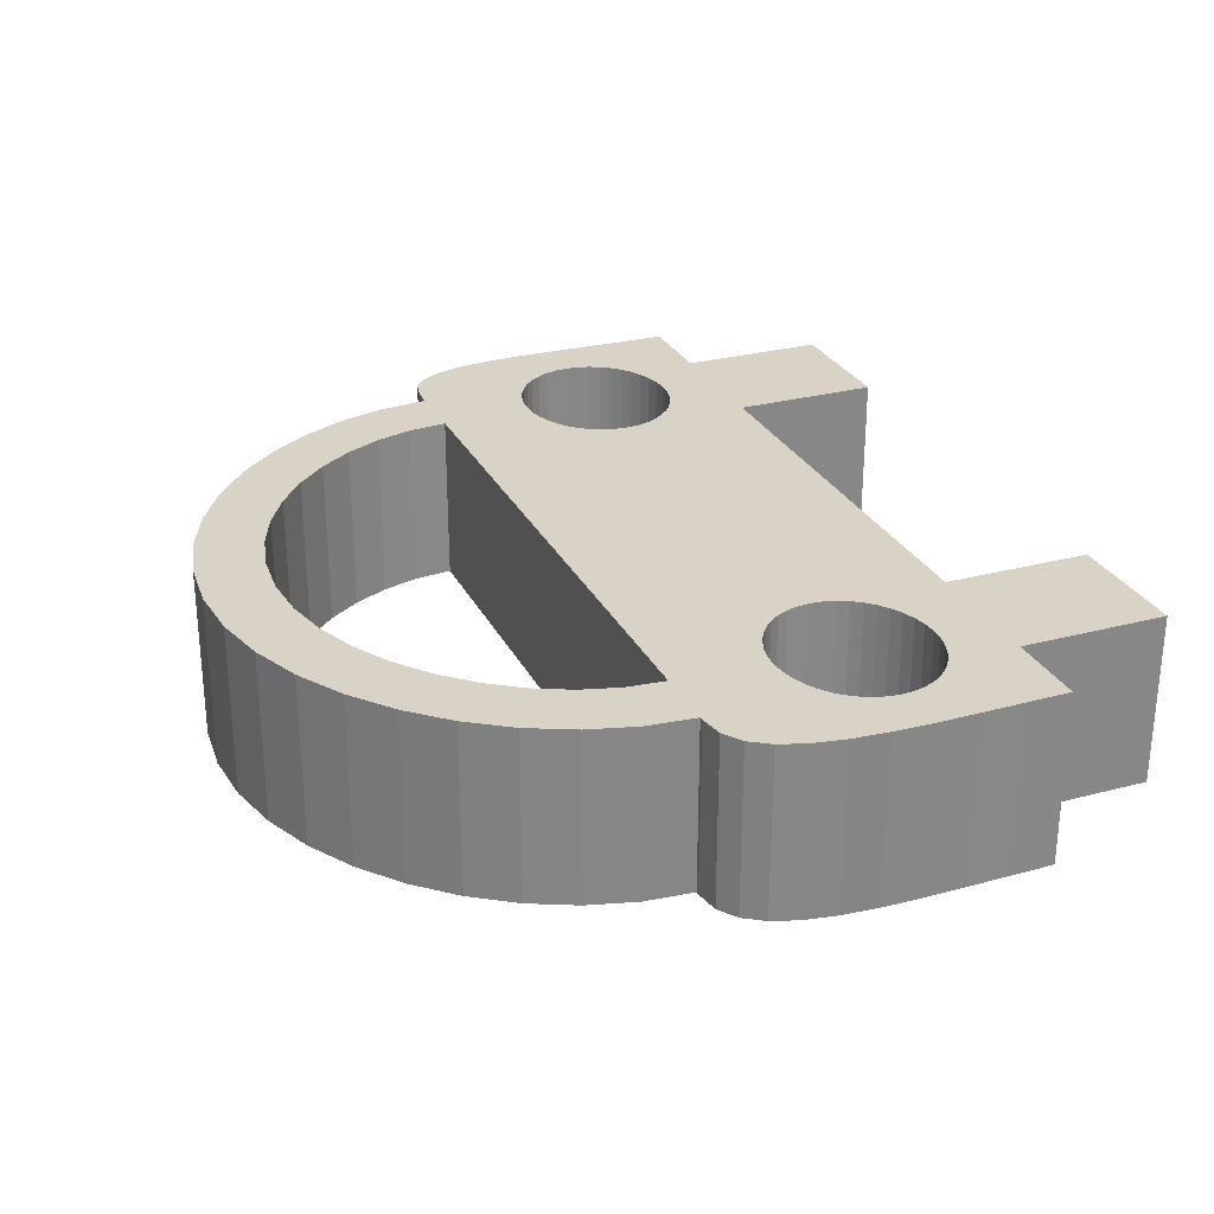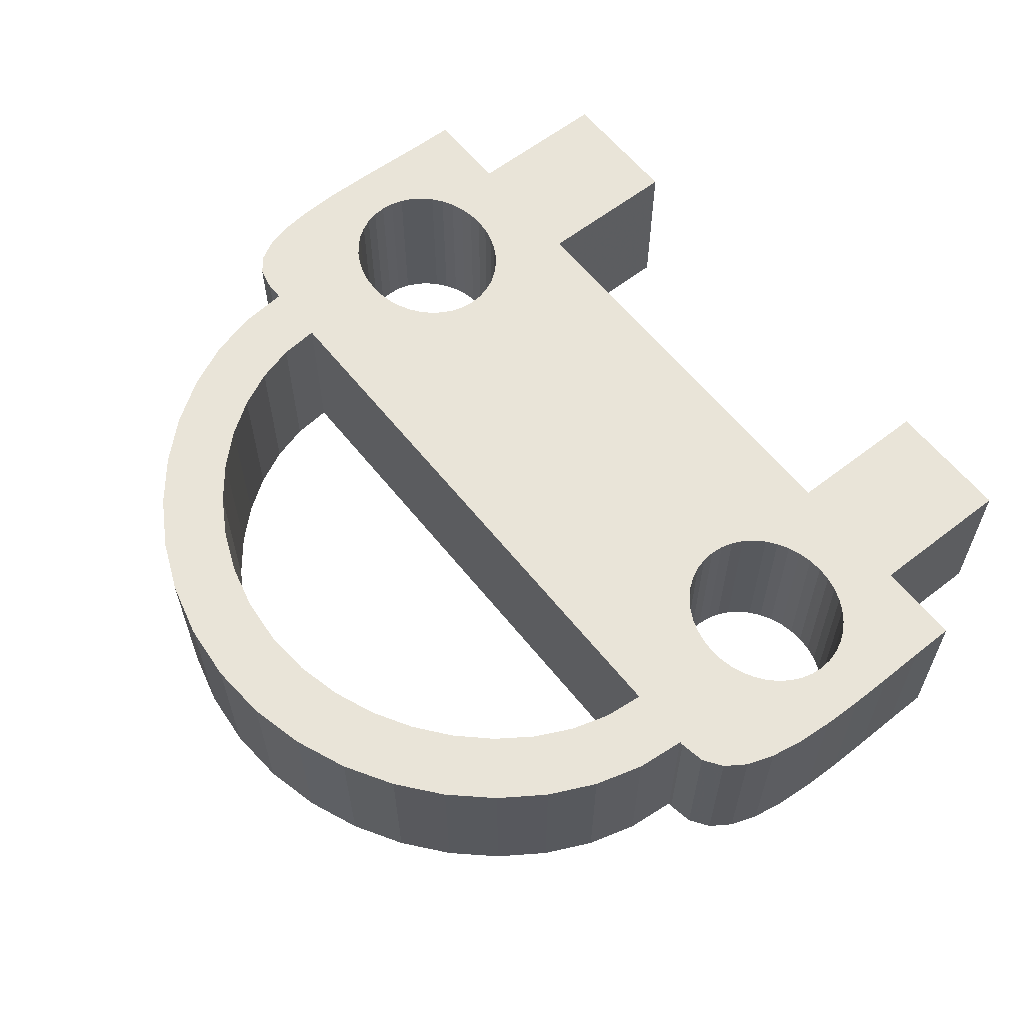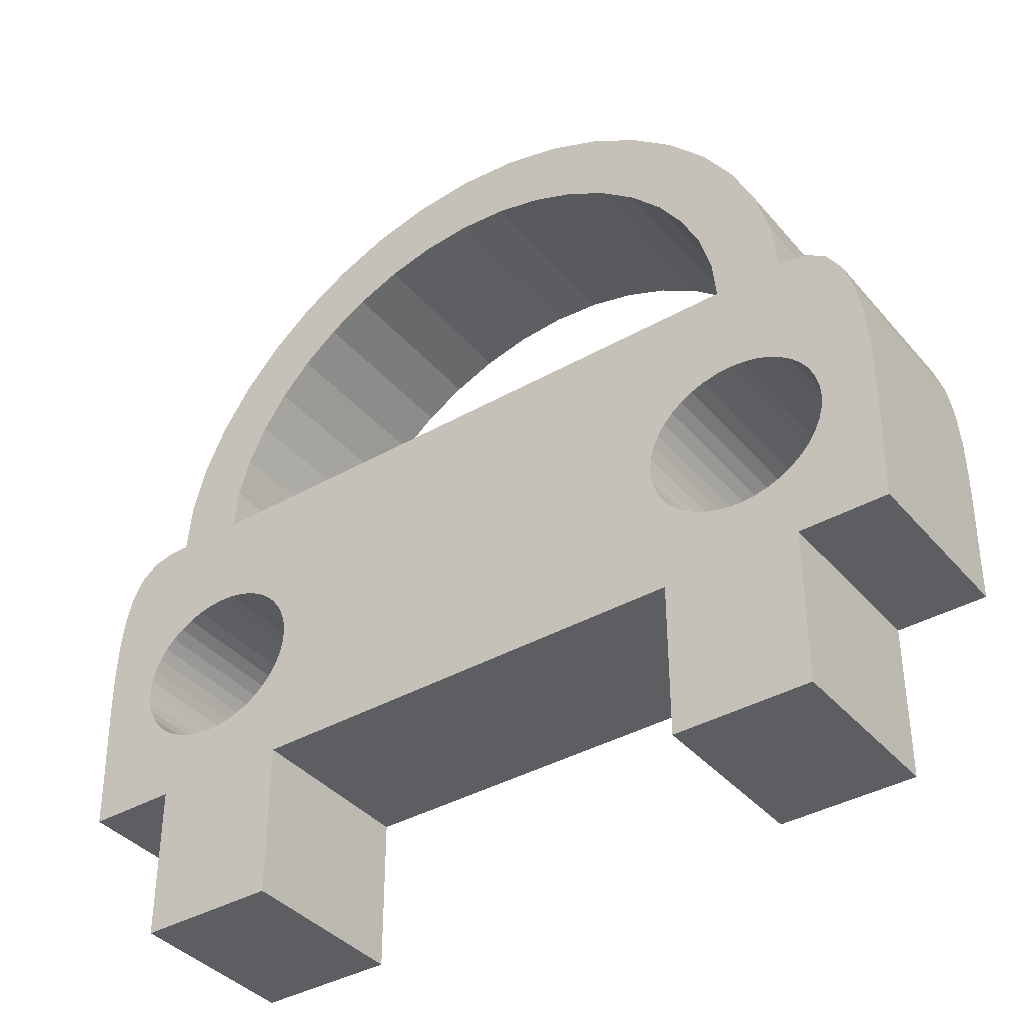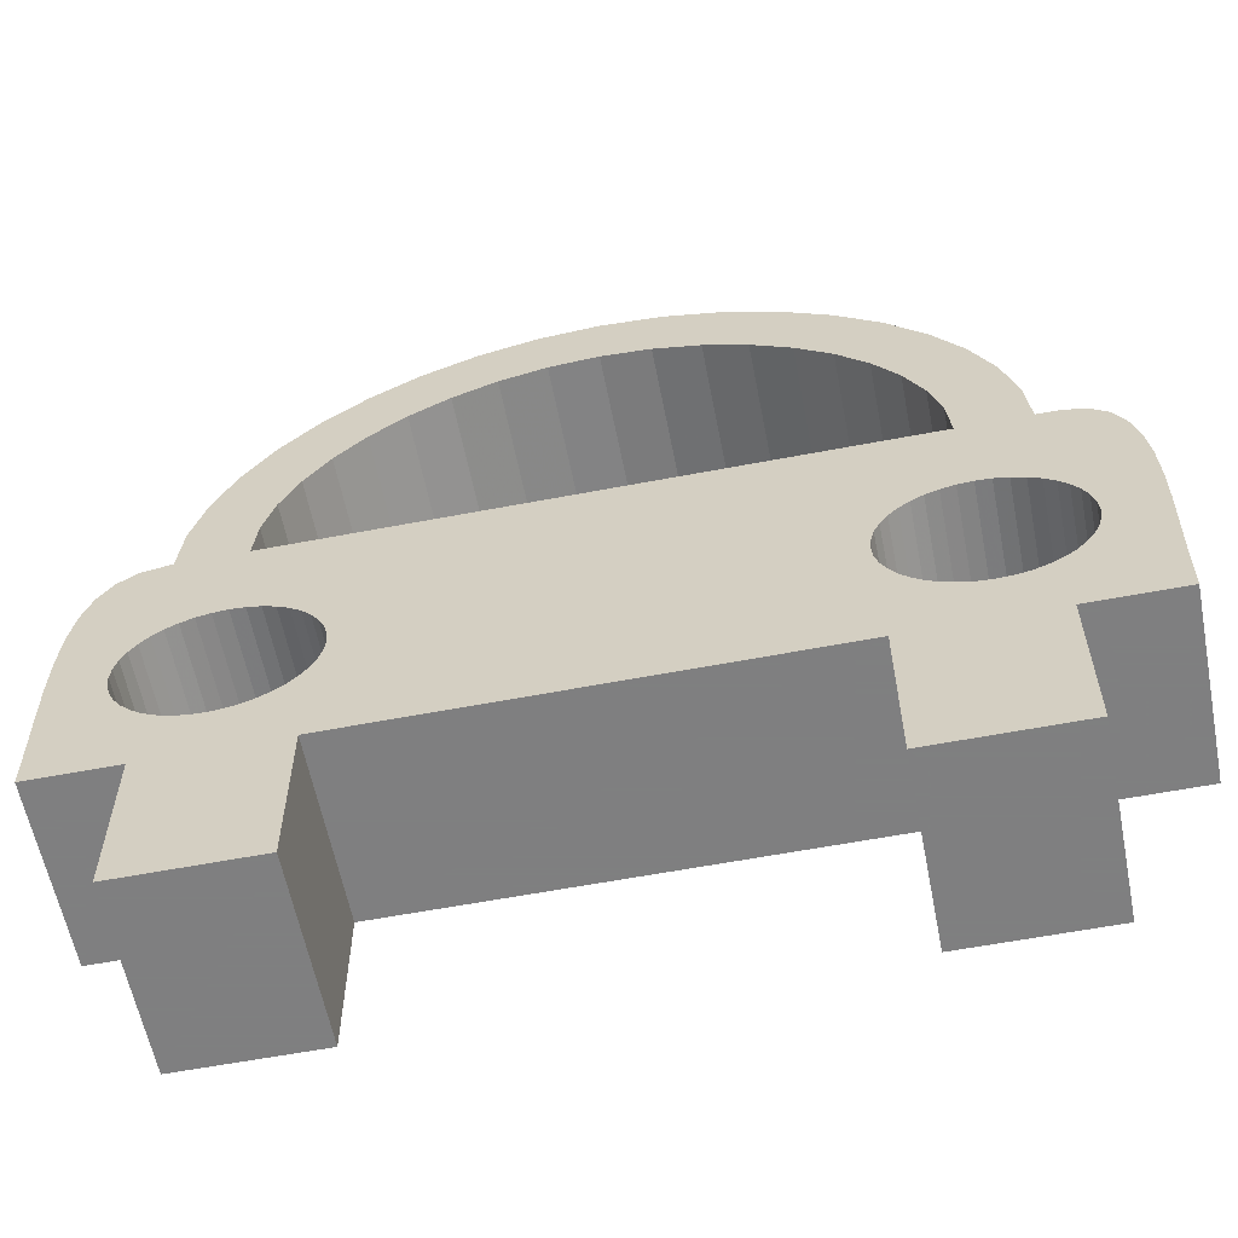
<metadata>
{"format":"obj","ext":"obj","renderer":"f3d","projection":"perspective","resolution":1024,"background":"white","views":[{"elev":27.8,"azim":-112.1,"up":"+Z"},{"elev":60.5,"azim":-128.4,"up":"+Z"},{"elev":-38.6,"azim":-144.3,"up":"+Y"},{"elev":-59.9,"azim":11.1,"up":"+Y"}]}
</metadata>
<code>
o obj_0
v -114.5 		-102.7 		10
v -114.5 		-102.7 		0
v -113.9 		-103.1 		10
v -113.9 		-103.1 		0
v -113.3 		-103.6 		0
v -113.3 		-103.6 		10
v -112.9 		-104.2 		0
v -112.9 		-104.2 		10
v -112.6 		-104.9 		0
v -112.6 		-104.9 		10
v -112.4 		-107 		0
v -112.6 		-107.7 		0
v -112.6 		-107.7 		10
v -112.4 		-107 		10
v -112.9 		-108.4 		0
v -112.9 		-108.4 		10
v -113.3 		-108.9 		0
v -113.3 		-108.9 		10
v -113.9 		-109.5 		0
v -113.9 		-109.5 		10
v -114.5 		-109.9 		0
v -114.5 		-109.9 		10
v -112.4 		-105.6 		0
v -112.4 		-105.6 		10
v -112.4 		-106.3 		0
v -112.4 		-106.3 		10
v -112.9 		-114 		10
v -112.9 		-114 		0
v -112.9 		-122.7 		10
v -112.9 		-122.7 		0
v -118.3 		-101.8 		10
v -119 		-102 		10
v -119 		-102 		0
v -118.3 		-101.8 		0
v -117.4 		-101.8 		10
v -117.4 		-101.8 		0
v -116.6 		-101.8 		10
v -116.6 		-101.8 		0
v -115.8 		-102 		10
v -115.8 		-102 		0
v -115.1 		-102.3 		10
v -115.1 		-102.3 		0
v -122.5 		-106.3 		10
v -122.5 		-106.3 		0
v -122.4 		-105.6 		10
v -122.4 		-105.6 		0
v -122.2 		-104.9 		10
v -122.2 		-104.9 		0
v -121.5 		-103.6 		10
v -121.9 		-104.2 		10
v -121.9 		-104.2 		0
v -121.5 		-103.6 		0
v -121 		-103.1 		10
v -121 		-103.1 		0
v -120.4 		-102.7 		10
v -120.4 		-102.7 		0
v -119.8 		-102.3 		10
v -119.8 		-102.3 		0
v -124.4 		-98.52 		0
v -124.4 		-98.52 		10
v -125 		-100.1 		0
v -125 		-100.1 		10
v -125.3 		-102 		0
v -125.3 		-102 		10
v -125.5 		-104.1 		0
v -125.5 		-104.1 		10
v -125.5 		-106.4 		0
v -125.5 		-106.4 		10
v -119.8 		-110.3 		0
v -120.4 		-109.9 		0
v -120.4 		-109.9 		10
v -119.8 		-110.3 		10
v -121 		-109.5 		0
v -121 		-109.5 		10
v -121.5 		-108.9 		10
v -121.5 		-108.9 		0
v -121.9 		-108.4 		10
v -121.9 		-108.4 		0
v -122.2 		-107.7 		10
v -122.2 		-107.7 		0
v -122.4 		-107 		10
v -122.4 		-107 		0
v -115.1 		-110.3 		0
v -115.1 		-110.3 		10
v -115.8 		-110.6 		0
v -115.8 		-110.6 		10
v -116.6 		-110.7 		0
v -116.6 		-110.7 		10
v -117.4 		-110.8 		0
v -117.4 		-110.8 		10
v -118.3 		-110.7 		0
v -118.3 		-110.7 		10
v -119 		-110.6 		0
v -119 		-110.6 		10
v -120.5 		-114 		10
v -120.5 		-114 		0
v -125.5 		-108.9 		0
v -125.5 		-108.9 		10
v -125.4 		-111.4 		0
v -125.4 		-111.4 		10
v -125.4 		-114 		0
v -125.4 		-114 		10
v -120.5 		-122.7 		0
v -120.5 		-122.7 		10
v -79.51 		-93.47 		10
v -80.3 		-90.68 		10
v -81.56 		-88.02 		10
v -75.9 		-97.33 		10
v -76.86 		-96.57 		10
v -78.14 		-96.31 		10
v -79.24 		-96.31 		10
v -97.29 		-81.41 		10
v -96.68 		-77.6 		10
v -87.76 		-81.27 		10
v -90.49 		-79.63 		10
v -93.47 		-78.39 		10
v -83.27 		-94.04 		10
v -83.05 		-96.31 		10
v -94.68 		-82.04 		10
v -92.24 		-83.03 		10
v -90.01 		-84.33 		10
v -88.03 		-85.91 		10
v -86.33 		-87.72 		10
v -84.94 		-89.7 		10
v -83.91 		-91.83 		10
v -83.25 		-85.52 		10
v -85.34 		-83.25 		10
v -81.85 		-101.8 		10
v -81.08 		-102 		10
v -80.35 		-102.3 		10
v -74.58 		-102 		10
v -74.81 		-100.1 		10
v -75.23 		-98.52 		10
v -79.1 		-103.1 		10
v -78.59 		-103.6 		10
v -79.69 		-102.6 		10
v -77.87 		-104.9 		10
v -77.68 		-105.5 		10
v -77.61 		-106.3 		10
v -78.18 		-104.2 		10
v -74.49 		-104.1 		10
v -74.5 		-106.4 		10
v -74.69 		-114 		10
v -74.65 		-111.4 		10
v -78.59 		-108.9 		10
v -79.1 		-109.5 		10
v -79.69 		-109.9 		10
v -80.35 		-110.3 		10
v -81.08 		-110.6 		10
v -81.85 		-110.7 		10
v -77.68 		-107 		10
v -77.87 		-107.7 		10
v -78.18 		-108.4 		10
v -79.76 		-114 		10
v -74.57 		-108.9 		10
v -86.78 		-103.6 		10
v -86.27 		-103.1 		10
v -85.68 		-102.6 		10
v -85.01 		-102.3 		10
v -84.28 		-102 		10
v -83.5 		-101.8 		10
v -82.67 		-101.8 		10
v -87.75 		-106.3 		10
v -87.69 		-105.5 		10
v -87.5 		-104.9 		10
v -83.5 		-110.7 		0
v -82.67 		-110.8 		0
v -84.28 		-110.6 		0
v -85.01 		-110.3 		0
v -85.68 		-109.9 		0
v -86.27 		-109.5 		0
v -89.14 		-106.5 		0
v -87.6 		-114 		0
v -86.78 		-108.9 		0
v -87.6 		-122.7 		0
v -79.76 		-122.7 		0
v -113.8 		-87.72 		0
v -112.1 		-85.91 		0
v -110.1 		-84.33 		0
v -107.9 		-83.03 		0
v -105.4 		-82.04 		0
v -102.8 		-81.41 		0
v -100 		-81.19 		0
v -112.3 		-81.27 		0
v -109.6 		-79.63 		0
v -106.6 		-78.39 		0
v -103.4 		-77.6 		0
v -100 		-77.32 		0
v -123.6 		-97.33 		0
v -122.5 		-96.57 		0
v -121.1 		-96.31 		0
v -120.9 		-96.31 		0
v -115.2 		-89.7 		0
v -116.8 		-94.04 		0
v -117.1 		-96.31 		0
v -116.2 		-91.83 		0
v -120.6 		-93.47 		0
v -119.8 		-90.68 		0
v -118.5 		-88.02 		0
v -116.8 		-85.52 		0
v -114.8 		-83.25 		0
v -79.76 		-122.7 		10
v -87.6 		-122.7 		10
v -81.56 		-88.02 		0
v -80.3 		-90.68 		0
v -79.51 		-93.47 		0
v -79.24 		-96.31 		0
v -78.14 		-96.31 		0
v -76.86 		-96.57 		0
v -75.9 		-97.33 		0
v -97.29 		-81.41 		0
v -96.68 		-77.6 		0
v -93.47 		-78.39 		0
v -90.49 		-79.63 		0
v -87.76 		-81.27 		0
v -83.05 		-96.31 		0
v -83.27 		-94.04 		0
v -94.68 		-82.04 		0
v -92.24 		-83.03 		0
v -90.01 		-84.33 		0
v -88.03 		-85.91 		0
v -86.33 		-87.72 		0
v -84.94 		-89.7 		0
v -83.91 		-91.83 		0
v -85.34 		-83.25 		0
v -83.25 		-85.52 		0
v -81.85 		-101.8 		0
v -80.35 		-102.3 		0
v -81.08 		-102 		0
v -75.23 		-98.52 		0
v -74.81 		-100.1 		0
v -74.58 		-102 		0
v -78.59 		-103.6 		0
v -79.1 		-103.1 		0
v -79.69 		-102.6 		0
v -77.68 		-105.5 		0
v -77.87 		-104.9 		0
v -77.61 		-106.3 		0
v -78.18 		-104.2 		0
v -74.49 		-104.1 		0
v -74.5 		-106.4 		0
v -74.65 		-111.4 		0
v -74.69 		-114 		0
v -87.19 		-104.2 		10
v -79.1 		-109.5 		0
v -78.59 		-108.9 		0
v -79.69 		-109.9 		0
v -80.35 		-110.3 		0
v -86.78 		-103.6 		0
v -86.27 		-103.1 		0
v -86.78 		-108.9 		10
v -87.19 		-108.4 		10
v -81.08 		-110.6 		0
v -85.68 		-102.6 		0
v -87.5 		-107.7 		10
v -81.85 		-110.7 		0
v -87.69 		-107 		10
v -85.01 		-102.3 		0
v -84.28 		-102 		0
v -77.87 		-107.7 		0
v -77.68 		-107 		0
v -78.18 		-108.4 		0
v -83.5 		-101.8 		0
v -82.67 		-110.8 		10
v -79.76 		-114 		0
v -83.5 		-110.7 		10
v -82.67 		-101.8 		0
v -84.28 		-110.6 		10
v -85.01 		-110.3 		10
v -85.68 		-109.9 		10
v -74.57 		-108.9 		0
v -86.27 		-109.5 		10
v -87.75 		-106.3 		0
v -87.6 		-114 		10
v -87.69 		-105.5 		0
v -87.5 		-104.9 		0
v -87.19 		-104.2 		0
v -87.19 		-108.4 		0
v -87.5 		-107.7 		0
v -87.69 		-107 		0
v -113.8 		-87.72 		10
v -112.1 		-85.91 		10
v -110.1 		-84.33 		10
v -107.9 		-83.03 		10
v -105.4 		-82.04 		10
v -102.8 		-81.41 		10
v -112.3 		-81.27 		10
v -100 		-81.19 		10
v -100 		-77.32 		10
v -103.4 		-77.6 		10
v -106.6 		-78.39 		10
v -109.6 		-79.63 		10
v -123.6 		-97.33 		10
v -122.5 		-96.57 		10
v -120.9 		-96.31 		10
v -121.1 		-96.31 		10
v -115.2 		-89.7 		10
v -117.1 		-96.31 		10
v -116.8 		-94.04 		10
v -116.2 		-91.83 		10
v -114.8 		-83.25 		10
v -116.8 		-85.52 		10
v -118.5 		-88.02 		10
v -119.8 		-90.68 		10
v -120.6 		-93.47 		10
g group_0_15506754
f 1 42 2
f 3 1 2
f 3 2 4
f 3 4 5
f 3 5 6
f 6 5 7
f 6 7 8
f 8 7 9
f 8 9 10
f 11 12 13
f 11 13 14
f 13 12 15
f 13 15 16
f 16 15 17
f 16 17 18
f 18 17 19
f 18 19 20
f 20 19 21
f 20 21 22
f 10 9 23
f 10 23 24
f 24 23 25
f 24 25 26
f 26 25 11
f 26 11 14
f 29 30 28
f 29 28 27
f 31 32 33
f 31 33 34
f 35 31 34
f 35 34 36
f 37 35 36
f 37 36 38
f 39 37 38
f 39 38 40
f 41 39 40
f 41 40 42
f 1 41 42
f 43 82 44
f 45 43 44
f 45 44 46
f 47 45 46
f 47 46 48
f 49 50 51
f 49 51 52
f 53 49 52
f 53 52 54
f 55 53 54
f 55 54 56
f 57 55 56
f 57 56 58
f 33 32 57
f 33 57 58
f 51 50 47
f 51 47 48
f 59 61 62
f 59 62 60
f 61 63 64
f 61 64 62
f 63 65 66
f 63 66 64
f 65 67 68
f 65 68 66
f 69 70 71
f 69 71 72
f 71 70 73
f 71 73 74
f 75 74 73
f 75 73 76
f 77 75 76
f 77 76 78
f 79 77 78
f 79 78 80
f 81 79 80
f 81 80 82
f 43 81 82
f 84 22 83
f 21 83 22
f 84 83 85
f 84 85 86
f 86 85 87
f 86 87 88
f 88 87 89
f 88 89 90
f 90 89 91
f 90 91 92
f 92 91 93
f 92 93 94
f 94 93 69
f 94 69 72
f 103 104 96
f 95 96 104
f 98 68 97
f 67 97 68
f 97 99 100
f 97 100 98
f 100 99 101
f 100 101 102
f 101 96 102
f 95 102 96
f 85 28 87
f 83 28 85
f 99 97 78
f 70 69 96
f 69 93 96
f 93 91 96
f 91 89 96
f 103 96 89
f 67 82 97
f 96 101 99
f 82 80 97
f 80 78 97
f 107 125 106
f 129 130 111
f 125 117 106
f 105 118 111
f 112 119 113
f 120 121 115
f 119 120 116
f 113 119 116
f 115 116 120
f 122 114 121
f 123 127 122
f 124 126 123
f 114 115 121
f 125 107 124
f 114 122 127
f 127 123 126
f 105 106 117
f 126 124 107
f 118 105 117
f 132 133 136
f 135 140 131
f 133 108 136
f 108 109 136
f 109 110 130
f 110 111 130
f 130 136 109
f 128 129 111
f 136 134 132
f 134 135 132
f 142 138 139
f 140 137 131
f 131 132 135
f 141 131 137
f 141 137 138
f 141 138 142
f 149 154 148
f 150 154 149
f 153 145 144
f 145 146 144
f 143 144 146
f 146 147 143
f 154 143 147
f 148 154 147
f 151 152 155
f 142 151 155
f 139 151 142
f 152 153 155
f 144 155 153
f 162 118 161
f 161 118 160
f 111 118 128
f 162 128 118
f 167 265 166
f 168 166 173
f 170 169 173
f 169 168 173
f 172 279 28
f 278 174 28
f 173 28 174
f 173 174 171
f 171 170 173
f 177 201 178
f 179 178 184
f 184 185 179
f 180 179 185
f 185 186 180
f 181 180 186
f 186 187 181
f 182 181 187
f 187 188 182
f 183 182 188
f 42 40 195
f 192 197 195
f 193 196 199
f 199 200 193
f 177 193 200
f 201 177 200
f 184 178 201
f 198 199 196
f 197 198 194
f 196 194 198
f 194 195 197
f 42 195 2
f 2 195 4
f 5 4 172
f 11 172 12
f 15 172 17
f 19 17 28
f 89 87 103
f 21 28 83
f 19 28 21
f 103 87 28
f 7 5 172
f 9 7 172
f 12 172 15
f 28 17 172
f 25 172 11
f 23 9 172
f 25 23 172
f 103 28 30
f 34 33 192
f 192 195 34
f 36 34 195
f 82 67 44
f 33 58 192
f 191 192 58
f 190 191 58
f 56 189 58
f 38 36 195
f 40 38 195
f 172 4 195
f 54 61 56
f 48 63 51
f 52 61 54
f 190 58 189
f 63 61 52
f 59 56 61
f 65 63 48
f 189 56 59
f 51 63 52
f 48 46 65
f 65 46 67
f 44 67 46
f 96 99 70
f 73 70 99
f 76 73 99
f 78 76 99
f 176 202 203
f 176 203 175
f 29 104 103
f 30 29 103
f 206 217 205
f 207 216 206
f 210 235 209
f 188 211 183
f 213 218 212
f 214 219 213
f 215 220 214
f 218 211 212
f 188 212 211
f 218 213 219
f 219 214 220
f 221 220 215
f 215 225 221
f 222 221 225
f 225 226 222
f 226 204 223
f 223 222 226
f 224 223 204
f 224 205 217
f 204 205 224
f 217 206 216
f 207 227 216
f 216 254 195
f 231 235 230
f 232 233 231
f 230 235 210
f 229 207 228
f 227 207 229
f 208 209 228
f 228 209 235
f 235 231 234
f 236 237 240
f 234 231 233
f 238 236 241
f 240 241 236
f 232 240 237
f 232 237 239
f 239 233 232
f 244 10 165
f 165 24 164
f 245 243 247
f 156 8 244
f 157 8 156
f 118 8 158
f 159 118 158
f 159 160 118
f 158 8 157
f 157 156 249
f 157 249 250
f 243 265 247
f 158 157 250
f 158 250 254
f 159 158 254
f 159 254 258
f 257 27 255
f 253 248 265
f 256 265 167
f 160 159 258
f 160 258 259
f 163 26 257
f 164 26 163
f 161 160 259
f 161 259 263
f 175 173 176
f 162 161 263
f 162 263 267
f 266 154 264
f 268 274 266
f 150 264 154
f 248 247 265
f 246 242 245
f 271 242 262
f 260 261 271
f 256 253 265
f 173 166 265
f 265 176 173
f 269 274 268
f 162 267 227
f 270 274 269
f 243 245 242
f 246 262 242
f 262 260 271
f 241 271 261
f 241 261 238
f 272 274 270
f 164 163 273
f 164 273 275
f 274 251 27
f 255 27 252
f 165 164 275
f 165 275 276
f 154 266 274
f 251 274 272
f 252 27 251
f 154 274 203
f 244 165 276
f 244 276 277
f 254 216 258
f 249 156 244
f 249 244 277
f 259 216 263
f 252 251 174
f 252 174 278
f 267 216 227
f 263 216 267
f 207 208 228
f 255 252 278
f 255 278 279
f 257 255 279
f 257 279 280
f 273 172 275
f 280 273 257
f 163 257 273
f 172 195 275
f 256 167 264
f 256 264 150
f 258 216 259
f 250 195 254
f 277 276 195
f 276 275 195
f 250 249 195
f 249 277 195
f 264 167 166
f 264 166 266
f 266 166 168
f 266 168 268
f 268 168 169
f 268 169 269
f 279 278 28
f 269 169 170
f 269 170 270
f 280 279 172
f 172 273 280
f 270 170 171
f 270 171 272
f 174 251 272
f 174 272 171
f 274 27 28
f 274 28 173
f 274 173 203
f 202 176 154
f 173 175 203
f 50 49 64
f 47 50 64
f 66 47 64
f 68 45 66
f 77 79 98
f 98 100 77
f 68 98 81
f 79 81 98
f 68 81 43
f 86 27 84
f 94 95 92
f 90 29 88
f 75 77 100
f 74 100 71
f 72 95 94
f 95 72 71
f 95 29 92
f 74 75 100
f 102 95 100
f 95 71 100
f 29 95 104
f 205 106 105
f 205 105 206
f 204 107 106
f 204 106 205
f 204 226 107
f 126 107 226
f 210 209 109
f 210 109 108
f 209 208 110
f 209 110 109
f 208 207 111
f 208 111 110
f 207 206 111
f 105 111 206
f 215 214 115
f 215 115 114
f 214 213 116
f 214 116 115
f 213 212 113
f 213 113 116
f 212 188 113
f 112 183 211
f 112 211 218
f 225 127 126
f 225 126 226
f 127 215 114
f 225 215 127
f 217 216 118
f 217 118 117
f 119 112 218
f 120 119 218
f 120 218 219
f 121 120 219
f 121 219 220
f 122 121 220
f 122 220 221
f 122 221 222
f 122 222 123
f 123 222 223
f 123 223 124
f 124 223 224
f 124 224 125
f 125 224 217
f 125 217 117
f 195 298 216
f 232 231 131
f 234 135 134
f 202 154 203
f 287 301 282
f 284 292 283
f 283 287 282
f 286 290 285
f 285 291 284
f 287 283 292
f 288 289 286
f 291 285 290
f 292 284 291
f 289 290 286
f 113 289 112
f 288 112 289
f 60 55 293
f 293 57 294
f 299 305 298
f 305 295 298
f 297 281 302
f 305 299 304
f 303 304 300
f 300 297 303
f 302 303 297
f 300 304 299
f 301 302 281
f 281 282 301
f 6 118 3
f 10 244 8
f 8 118 6
f 3 118 1
f 22 27 20
f 20 27 18
f 22 84 27
f 86 88 27
f 29 27 88
f 90 92 29
f 24 165 10
f 26 164 24
f 298 1 118
f 14 13 257
f 13 16 257
f 16 18 257
f 27 257 18
f 26 14 257
f 41 298 39
f 39 298 37
f 298 41 1
f 45 68 43
f 47 66 45
f 60 62 55
f 32 295 57
f 295 296 57
f 295 32 31
f 35 298 31
f 295 31 298
f 37 298 35
f 62 64 49
f 49 53 62
f 53 55 62
f 57 293 55
f 296 294 57
f 188 289 113
f 281 297 177
f 282 281 177
f 282 177 178
f 283 282 178
f 283 178 179
f 284 283 179
f 284 179 180
f 285 284 180
f 285 180 181
f 286 285 181
f 286 181 182
f 288 286 182
f 288 182 183
f 287 292 184
f 185 184 292
f 112 288 183
f 188 187 290
f 188 290 289
f 187 186 291
f 187 291 290
f 186 185 292
f 186 292 291
f 118 216 298
f 293 294 189
f 190 189 294
f 189 59 60
f 189 60 293
f 303 199 198
f 303 198 304
f 190 294 296
f 198 197 305
f 198 305 304
f 192 191 296
f 192 296 295
f 191 190 296
f 197 192 295
f 197 295 305
f 297 193 177
f 299 298 195
f 299 195 194
f 300 299 194
f 300 194 196
f 193 297 300
f 193 300 196
f 301 287 201
f 184 201 287
f 201 200 302
f 201 302 301
f 200 199 303
f 200 303 302
f 136 235 134
f 240 232 141
f 132 131 231
f 133 132 231
f 128 162 227
f 128 227 129
f 235 136 130
f 234 134 235
f 138 238 139
f 135 233 140
f 239 237 140
f 133 231 230
f 230 210 108
f 230 108 133
f 235 130 228
f 227 229 129
f 130 129 228
f 229 228 129
f 240 141 241
f 142 241 141
f 131 141 232
f 234 233 135
f 137 237 138
f 236 138 237
f 138 236 238
f 239 140 233
f 137 140 237
f 142 271 241
f 144 143 243
f 144 243 242
f 271 155 144
f 271 144 242
f 271 142 155
f 246 245 146
f 246 146 145
f 146 245 247
f 146 247 147
f 147 247 248
f 147 248 148
f 148 248 253
f 148 253 149
f 149 253 256
f 149 256 150
f 261 260 152
f 261 152 151
f 152 260 262
f 152 262 153
f 153 262 246
f 153 246 145
f 176 265 154
f 265 243 154
f 143 154 243
f 139 238 151
f 261 151 238

</code>
